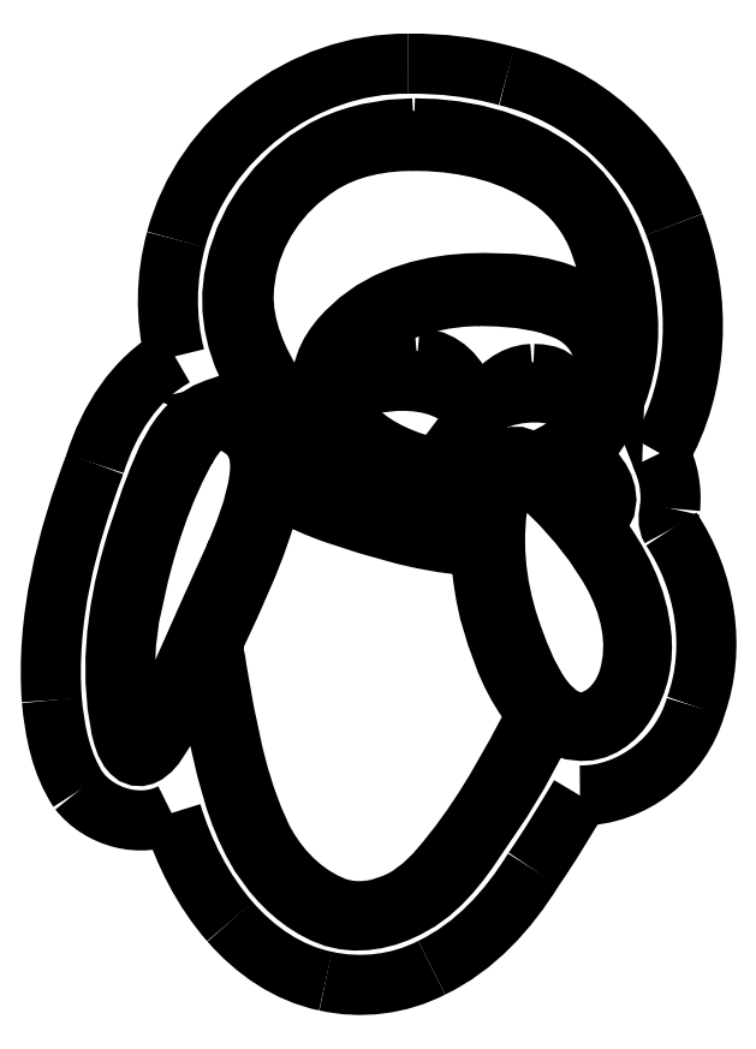
<metadata>
{"format":"dxf","ext":"dxf","renderer":"ezdxf+matplotlib","layout":"modelspace","background":"white","min_lineweight":24,"dpi":150}
</metadata>
<code>
0
SECTION
2
ENTITIES
0
SPLINE
8
Base
70
8
71
3
72
8
73
4
74
0
40
0
40
0
40
0
40
0
40
1
40
1
40
1
40
1
10
324.1
20
826.3
30
0
10
232
20
827.4
30
0
10
143.6
20
760.8
30
0
10
120.1
20
671.6
30
0
0
SPLINE
8
Base
70
8
71
3
72
8
73
4
74
0
40
0
40
0
40
0
40
0
40
1
40
1
40
1
40
1
10
120.1
20
671.6
30
0
10
111
20
638.3
30
0
10
110.4
20
602.4
30
0
10
119
20
568.9
30
0
0
SPLINE
8
Base
70
8
71
3
72
8
73
4
74
0
40
0
40
0
40
0
40
0
40
1
40
1
40
1
40
1
10
119
20
568.9
30
0
10
83.61
20
549.1
30
0
10
60.78
20
512.5
30
0
10
48.84
20
474.5
30
0
0
SPLINE
8
Base
70
8
71
3
72
8
73
4
74
0
40
0
40
0
40
0
40
0
40
1
40
1
40
1
40
1
10
48.84
20
474.5
30
0
10
23.86
20
408.4
30
0
10
5.575
20
337.9
30
0
10
10.82
20
266.6
30
0
0
SPLINE
8
Base
70
8
71
3
72
8
73
4
74
0
40
0
40
0
40
0
40
0
40
1
40
1
40
1
40
1
10
10.82
20
266.6
30
0
10
13.38
20
239
30
0
10
18.98
20
210.4
30
0
10
34.49
20
187.1
30
0
0
SPLINE
8
Base
70
8
71
3
72
8
73
4
74
0
40
0
40
0
40
0
40
0
40
1
40
1
40
1
40
1
10
34.49
20
187.1
30
0
10
53.02
20
163.5
30
0
10
88.84
20
153.1
30
0
10
116.1
20
167.3
30
0
0
SPLINE
8
Base
70
8
71
3
72
8
73
4
74
0
40
0
40
0
40
0
40
0
40
1
40
1
40
1
40
1
10
116.1
20
167.3
30
0
10
126.7
20
132.7
30
0
10
143.5
20
99.34
30
0
10
167.4
20
71.84
30
0
0
SPLINE
8
Base
70
8
71
3
72
8
73
4
74
0
40
0
40
0
40
0
40
0
40
1
40
1
40
1
40
1
10
167.4
20
71.84
30
0
10
189.3
20
46.61
30
0
10
218.3
20
26.4
30
0
10
251.5
20
19.57
30
0
0
SPLINE
8
Base
70
8
71
3
72
8
73
4
74
0
40
0
40
0
40
0
40
0
40
1
40
1
40
1
40
1
10
251.5
20
19.57
30
0
10
282.8
20
12.51
30
0
10
316.4
20
16.68
30
0
10
344.7
20
31.33
30
0
0
SPLINE
8
Base
70
8
71
3
72
8
73
4
74
0
40
0
40
0
40
0
40
0
40
1
40
1
40
1
40
1
10
344.7
20
31.33
30
0
10
383
20
49.62
30
0
10
412.3
20
82.11
30
0
10
434.2
20
117.7
30
0
0
SPLINE
8
Base
70
8
71
3
72
8
73
4
74
0
40
0
40
0
40
0
40
0
40
1
40
1
40
1
40
1
10
434.2
20
117.7
30
0
10
448.9
20
138.7
30
0
10
462
20
160.9
30
0
10
475.1
20
182.7
30
0
0
SPLINE
8
Base
70
8
71
3
72
8
73
4
74
0
40
0
40
0
40
0
40
0
40
1
40
1
40
1
40
1
10
475.1
20
182.7
30
0
10
521.5
20
182.4
30
0
10
564.3
20
216.7
30
0
10
576.8
20
260.9
30
0
0
SPLINE
8
Base
70
8
71
3
72
8
73
4
74
0
40
0
40
0
40
0
40
0
40
1
40
1
40
1
40
1
10
576.8
20
260.9
30
0
10
595.5
20
312.4
30
0
10
585.5
20
371.9
30
0
10
555.5
20
417
30
0
0
SPLINE
8
Base
70
8
71
3
72
8
73
4
74
0
40
0
40
0
40
0
40
0
40
1
40
1
40
1
40
1
10
555.5
20
417
30
0
10
552.1
20
422.6
30
0
10
552.9
20
429.2
30
0
10
554.3
20
435.3
30
0
0
SPLINE
8
Base
70
8
71
3
72
8
73
4
74
0
40
0
40
0
40
0
40
0
40
1
40
1
40
1
40
1
10
554.3
20
435.3
30
0
10
556
20
451.9
30
0
10
552.8
20
468.9
30
0
10
545.3
20
483.7
30
0
0
SPLINE
8
Base
70
8
71
3
72
8
73
4
74
0
40
0
40
0
40
0
40
0
40
1
40
1
40
1
40
1
10
545.3
20
483.7
30
0
10
580.3
20
544
30
0
10
582.7
20
620.4
30
0
10
558
20
684.9
30
0
0
SPLINE
8
Base
70
8
71
3
72
8
73
4
74
0
40
0
40
0
40
0
40
0
40
1
40
1
40
1
40
1
10
558
20
684.9
30
0
10
534.3
20
749.1
30
0
10
477.2
20
799.6
30
0
10
410.7
20
815.4
30
0
0
SPLINE
8
Base
70
8
71
3
72
8
73
4
74
0
40
0
40
0
40
0
40
0
40
1
40
1
40
1
40
1
10
410.7
20
815.4
30
0
10
382.6
20
823.2
30
0
10
353.3
20
826.6
30
0
10
324.1
20
826.3
30
0
0
LWPOLYLINE
8
Base
90
2
70
1
10
324.1
20
826.3
30
0
10
324.1
20
826.3
30
0
0
LWPOLYLINE
8
Medium_Features
90
162
70
0
10
329.2
20
769.5
30
0
10
347.3
20
768.9
30
0
10
365.4
20
767
30
0
10
383.2
20
763.7
30
0
10
400.7
20
759.1
30
0
10
417.7
20
752.9
30
0
10
434.1
20
745.3
30
0
10
449.6
20
736
30
0
10
464.2
20
725.1
30
0
10
475.7
20
713.6
30
0
10
485.7
20
700.8
30
0
10
494.2
20
687
30
0
10
501.3
20
672.4
30
0
10
507.1
20
657.1
30
0
10
511.6
20
641.4
30
0
10
514.8
20
625.3
30
0
10
516.8
20
609.2
30
0
10
517.5
20
597.6
30
0
10
517.5
20
585.9
30
0
10
516.6
20
574.3
30
0
10
514.9
20
562.8
30
0
10
512.4
20
551.4
30
0
10
509.1
20
540.3
30
0
10
504.9
20
529.4
30
0
10
499.9
20
518.9
30
0
10
494.2
20
508.4
30
0
10
487.5
20
498.5
30
0
10
479.7
20
489.3
30
0
10
471
20
481.1
30
0
10
480.8
20
473.9
30
0
10
485.3
20
469.8
30
0
10
489.5
20
465.2
30
0
10
493
20
460.3
30
0
10
495.8
20
454.9
30
0
10
497.6
20
449.2
30
0
10
498.3
20
443
30
0
10
497.3
20
436.4
30
0
10
494.4
20
430.5
30
0
10
490
20
425.4
30
0
10
484.6
20
421.4
30
0
10
492.5
20
411.1
30
0
10
499.9
20
400.5
30
0
10
506.7
20
389.5
30
0
10
512.9
20
378
30
0
10
518.3
20
366.3
30
0
10
522.7
20
354.1
30
0
10
526.1
20
341.7
30
0
10
528.4
20
328.9
30
0
10
529.3
20
320.9
30
0
10
529.6
20
312.8
30
0
10
529.2
20
304.8
30
0
10
528.2
20
296.8
30
0
10
526.5
20
289
30
0
10
524.1
20
281.4
30
0
10
520.9
20
274
30
0
10
517.1
20
267
30
0
10
513.8
20
261.5
30
0
10
509.9
20
256.3
30
0
10
505.4
20
251.6
30
0
10
500.5
20
247.4
30
0
10
495.1
20
244
30
0
10
489.2
20
241.4
30
0
10
483
20
239.9
30
0
10
476.5
20
239.6
30
0
10
468.1
20
240.5
30
0
10
460.2
20
243.1
30
0
10
452.8
20
247.1
30
0
10
446.4
20
252.6
30
0
10
434.4
20
227.1
30
0
10
421
20
202.3
30
0
10
406.3
20
178.2
30
0
10
390.5
20
154.8
30
0
10
376.5
20
134.2
30
0
10
369.1
20
124.1
30
0
10
361.1
20
114.5
30
0
10
352.6
20
105.4
30
0
10
343.4
20
97.19
30
0
10
333.4
20
89.9
30
0
10
322.5
20
83.75
30
0
10
314
20
79.87
30
0
10
305.1
20
76.74
30
0
10
296
20
74.47
30
0
10
286.6
20
73.13
30
0
10
277.2
20
72.84
30
0
10
267.9
20
73.69
30
0
10
258.8
20
75.76
30
0
10
249.9
20
79.17
30
0
10
241.4
20
83.57
30
0
10
233.3
20
88.67
30
0
10
225.7
20
94.4
30
0
10
218.5
20
100.7
30
0
10
211.7
20
107.5
30
0
10
205.4
20
114.7
30
0
10
194.1
20
130.2
30
0
10
187.4
20
142
30
0
10
181.6
20
154.2
30
0
10
176.5
20
166.7
30
0
10
172
20
179.4
30
0
10
164.5
20
205.4
30
0
10
158.4
20
231.8
30
0
10
150.7
20
274
30
0
10
143.7
20
316.4
30
0
10
133.8
20
293.7
30
0
10
124.5
20
270.5
30
0
10
114.2
20
247.9
30
0
10
108.2
20
237.1
30
0
10
101.4
20
226.7
30
0
10
97.86
20
222.8
30
0
10
93.52
20
219.3
30
0
10
91.13
20
218.1
30
0
10
88.64
20
217.5
30
0
10
86.08
20
217.7
30
0
10
83.49
20
218.6
30
0
10
80.94
20
220.7
30
0
10
78.83
20
223.2
30
0
10
75.67
20
228.9
30
0
10
73.5
20
235.3
30
0
10
71.8
20
241.6
30
0
10
68.46
20
262.2
30
0
10
66.85
20
282.9
30
0
10
66.82
20
303.6
30
0
10
68.22
20
324.3
30
0
10
70.91
20
345
30
0
10
74.72
20
365.5
30
0
10
79.52
20
385.7
30
0
10
85.16
20
405.7
30
0
10
97.51
20
442.8
30
0
10
104.4
20
461.2
30
0
10
112.1
20
479.1
30
0
10
119.7
20
492.9
30
0
10
124.2
20
499.4
30
0
10
129.1
20
505.4
30
0
10
134.6
20
510.9
30
0
10
140.7
20
515.7
30
0
10
147.3
20
519.7
30
0
10
154.7
20
522.8
30
0
10
165.4
20
526.4
30
0
10
176.4
20
529.3
30
0
10
198.6
20
533.9
30
0
10
190.9
20
545.3
30
0
10
184.3
20
557.4
30
0
10
178.7
20
569.9
30
0
10
174.3
20
583
30
0
10
171.3
20
596.3
30
0
10
169.6
20
609.9
30
0
10
169.5
20
623.7
30
0
10
170.9
20
637.5
30
0
10
174.7
20
655
30
0
10
180.6
20
672
30
0
10
188.3
20
688.2
30
0
10
197.8
20
703.5
30
0
10
209
20
717.6
30
0
10
221.7
20
730.4
30
0
10
235.7
20
741.6
30
0
10
250.9
20
751.1
30
0
10
260.1
20
755.5
30
0
10
269.5
20
759.3
30
0
10
279.1
20
762.4
30
0
10
288.9
20
764.9
30
0
10
308.9
20
768.3
30
0
10
329.2
20
769.5
30
0
10
329.2
20
769.5
30
0
0
LWPOLYLINE
8
Medium_Features
90
70
70
0
10
205.2
20
455.4
30
0
10
200.9
20
437.5
30
0
10
195.7
20
419.8
30
0
10
189.6
20
402.4
30
0
10
182.9
20
385.3
30
0
10
168.2
20
351.4
30
0
10
152.6
20
318
30
0
10
152.6
20
312.3
30
0
10
153.6
20
306.6
30
0
10
154.8
20
301
30
0
10
155.5
20
295.3
30
0
10
162.3
20
256.8
30
0
10
170.4
20
218.5
30
0
10
175.4
20
199.7
30
0
10
181.2
20
181.1
30
0
10
187.9
20
162.8
30
0
10
195.8
20
144.9
30
0
10
201.3
20
135.3
30
0
10
207.5
20
126
30
0
10
214.5
20
117.3
30
0
10
222.1
20
109.2
30
0
10
230.4
20
101.8
30
0
10
239.3
20
95.2
30
0
10
248.9
20
89.53
30
0
10
259.1
20
84.87
30
0
10
265.6
20
82.85
30
0
10
272.2
20
81.58
30
0
10
278.9
20
81.03
30
0
10
285.7
20
81.16
30
0
10
292.4
20
81.92
30
0
10
299
20
83.27
30
0
10
311.8
20
87.61
30
0
10
318.6
20
90.72
30
0
10
325
20
94.4
30
0
10
336.8
20
103.2
30
0
10
347.5
20
113.6
30
0
10
357.2
20
124.8
30
0
10
368.9
20
139.6
30
0
10
380
20
154.9
30
0
10
390.5
20
170.7
30
0
10
400.5
20
186.7
30
0
10
419.3
20
219.6
30
0
10
437
20
253
30
0
10
437.5
20
254.2
30
0
10
437.4
20
255.2
30
0
10
436
20
257.1
30
0
10
434.1
20
259
30
0
10
432.7
20
260.9
30
0
10
426
20
270.3
30
0
10
420
20
280.1
30
0
10
414.7
20
290.3
30
0
10
410
20
300.9
30
0
10
402
20
322.6
30
0
10
395.4
20
344.7
30
0
10
392.4
20
358.9
30
0
10
390.1
20
373.2
30
0
10
388.4
20
387.6
30
0
10
387.4
20
402.1
30
0
10
370.6
20
403.2
30
0
10
354.1
20
405.4
30
0
10
337.6
20
408.3
30
0
10
321.3
20
412
30
0
10
289
20
421
30
0
10
257.2
20
431.4
30
0
10
243.8
20
436.6
30
0
10
230.6
20
442.4
30
0
10
217.8
20
448.8
30
0
10
205.3
20
455.8
30
0
10
205.2
20
455.4
30
0
10
205.2
20
455.4
30
0
0
LWPOLYLINE
8
Medium_Features
90
55
70
0
10
156.6
20
513.1
30
0
10
156.7
20
513.1
30
0
10
162
20
512.8
30
0
10
167.1
20
511.4
30
0
10
172
20
509.3
30
0
10
176.6
20
506.5
30
0
10
176.7
20
506.5
30
0
10
180.9
20
503.6
30
0
10
184.5
20
500.1
30
0
10
187.6
20
496.1
30
0
10
190
20
491.8
30
0
10
191.9
20
487.1
30
0
10
193.2
20
482.1
30
0
10
194.1
20
472
30
0
10
194.1
20
472
30
0
10
193.3
20
462.4
30
0
10
191.8
20
452.9
30
0
10
187.2
20
434.1
30
0
10
180.9
20
415.8
30
0
10
173.7
20
397.8
30
0
10
173.7
20
397.8
30
0
10
147.4
20
339.7
30
0
10
121.5
20
281.3
30
0
10
121.5
20
281.3
30
0
10
110.2
20
255.6
30
0
10
103.8
20
243.2
30
0
10
96.09
20
231.6
30
0
10
96.12
20
231.5
30
0
10
92.24
20
227.1
30
0
10
90.09
20
225.8
30
0
10
88.96
20
225.7
30
0
10
87.67
20
226.2
30
0
10
84.38
20
231.1
30
0
10
81.97
20
236.5
30
0
10
78.67
20
248.1
30
0
10
78.67
20
248.1
30
0
10
75.8
20
270.9
30
0
10
74.99
20
293.9
30
0
10
76.11
20
316.9
30
0
10
79.07
20
339.8
30
0
10
87.45
20
377.8
30
0
10
92.42
20
396.6
30
0
10
98.01
20
415.3
30
0
10
104.3
20
433.7
30
0
10
111.4
20
451.8
30
0
10
119.3
20
469.5
30
0
10
128.1
20
486.9
30
0
10
128.1
20
486.9
30
0
10
133.4
20
495.5
30
0
10
139.7
20
503.6
30
0
10
143.3
20
507
30
0
10
147.3
20
509.9
30
0
10
151.7
20
512
30
0
10
156.6
20
513.1
30
0
10
156.6
20
513.1
30
0
0
LWPOLYLINE
8
Medium_Features
90
52
70
0
10
419.6
20
465.9
30
0
10
415.9
20
464.8
30
0
10
412.7
20
462.9
30
0
10
410
20
460.3
30
0
10
407.8
20
457.2
30
0
10
404.8
20
450.1
30
0
10
403.3
20
442.6
30
0
10
401.3
20
427.5
30
0
10
400.5
20
412.3
30
0
10
400.6
20
397.1
30
0
10
401.8
20
381.9
30
0
10
404
20
366.9
30
0
10
407.1
20
351.9
30
0
10
411
20
337.2
30
0
10
415.9
20
322.8
30
0
10
421.8
20
306.9
30
0
10
428.6
20
291.2
30
0
10
436.8
20
276.2
30
0
10
441.6
20
269.2
30
0
10
446.8
20
262.5
30
0
10
454.9
20
255
30
0
10
459.6
20
251.9
30
0
10
464.5
20
249.4
30
0
10
469.7
20
247.7
30
0
10
475.1
20
247
30
0
10
480.5
20
247.3
30
0
10
485.9
20
248.8
30
0
10
492.3
20
251.7
30
0
10
498.1
20
255.6
30
0
10
503.4
20
260.2
30
0
10
507.9
20
265.6
30
0
10
511.8
20
271.5
30
0
10
515.1
20
277.9
30
0
10
517.6
20
284.5
30
0
10
519.4
20
291.2
30
0
10
521.5
20
303.4
30
0
10
522.1
20
315.5
30
0
10
521.2
20
327.7
30
0
10
519
20
339.7
30
0
10
515.7
20
351.4
30
0
10
511.4
20
362.9
30
0
10
506.2
20
374
30
0
10
500.3
20
384.7
30
0
10
487.8
20
403.6
30
0
10
474
20
421.6
30
0
10
458.9
20
438.5
30
0
10
442.9
20
454.4
30
0
10
437.7
20
458.6
30
0
10
432.2
20
462.4
30
0
10
426.2
20
465.1
30
0
10
419.6
20
465.9
30
0
10
419.6
20
465.9
30
0
0
LWPOLYLINE
8
Medium_Features
90
40
70
0
10
198.2
20
527.6
30
0
10
176.9
20
522.5
30
0
10
182.6
20
519.6
30
0
10
187.8
20
515.9
30
0
10
192.6
20
511.5
30
0
10
196.7
20
506.6
30
0
10
200.1
20
501.1
30
0
10
202.7
20
495.3
30
0
10
204.4
20
489.1
30
0
10
205.1
20
482.6
30
0
10
205.7
20
470.2
30
0
10
220.3
20
461.9
30
0
10
235.2
20
454.2
30
0
10
250.5
20
447.2
30
0
10
266.1
20
440.9
30
0
10
281.9
20
435.2
30
0
10
297.9
20
430.2
30
0
10
314.1
20
425.8
30
0
10
330.5
20
421.9
30
0
10
344.8
20
419
30
0
10
359.2
20
416.5
30
0
10
373.7
20
414.8
30
0
10
388.2
20
413.8
30
0
10
388.5
20
425.7
30
0
10
389.7
20
437.4
30
0
10
373.4
20
437.7
30
0
10
357.2
20
439.2
30
0
10
341.1
20
441.7
30
0
10
325.2
20
445.4
30
0
10
309.6
20
450
30
0
10
294.3
20
455.5
30
0
10
279.4
20
461.8
30
0
10
264.9
20
468.9
30
0
10
255.3
20
474.5
30
0
10
245.9
20
480.8
30
0
10
236.9
20
487.8
30
0
10
228.3
20
495.2
30
0
10
212.3
20
511.1
30
0
10
198.2
20
527.6
30
0
10
198.2
20
527.6
30
0
0
LWPOLYLINE
8
Medium_Features
90
17
70
0
10
466.7
20
474.2
30
0
10
453.5
20
464.1
30
0
10
467.8
20
448.3
30
0
10
481
20
431.9
30
0
10
483.6
20
433.6
30
0
10
485.7
20
435.8
30
0
10
488.6
20
441
30
0
10
489.2
20
444
30
0
10
489.2
20
447
30
0
10
488.6
20
449.9
30
0
10
487.4
20
452.7
30
0
10
483.9
20
459.5
30
0
10
479.2
20
465.6
30
0
10
473.6
20
470.7
30
0
10
467.1
20
474.6
30
0
10
466.7
20
474.2
30
0
10
466.7
20
474.2
30
0
0
LWPOLYLINE
8
Medium_Features
90
107
70
0
10
326.7
20
758.4
30
0
10
315.1
20
758
30
0
10
303.6
20
757
30
0
10
292.1
20
755.1
30
0
10
280.8
20
752.4
30
0
10
269.8
20
748.9
30
0
10
259.2
20
744.4
30
0
10
249
20
739
30
0
10
239.3
20
732.4
30
0
10
227.4
20
723.1
30
0
10
216.5
20
712.6
30
0
10
206.9
20
700.9
30
0
10
198.5
20
688.3
30
0
10
191.5
20
674.9
30
0
10
186
20
660.8
30
0
10
182.1
20
646.2
30
0
10
179.9
20
631.2
30
0
10
179.4
20
619.7
30
0
10
180.2
20
608.3
30
0
10
182.1
20
597
30
0
10
185.2
20
585.9
30
0
10
189
20
575.1
30
0
10
193.6
20
564.5
30
0
10
204.3
20
544.3
30
0
10
209.7
20
535.6
30
0
10
215.7
20
527.2
30
0
10
222.2
20
519.2
30
0
10
229.2
20
511.6
30
0
10
236.7
20
504.5
30
0
10
244.6
20
497.8
30
0
10
252.9
20
491.7
30
0
10
261.4
20
486.1
30
0
10
275.5
20
477.9
30
0
10
289.1
20
470.4
30
0
10
302.8
20
463.8
30
0
10
317.1
20
458.3
30
0
10
332.5
20
453.8
30
0
10
349.5
20
450.6
30
0
10
368.6
20
448.6
30
0
10
390.3
20
448
30
0
10
392.2
20
457.3
30
0
10
378
20
456.9
30
0
10
363.7
20
457.7
30
0
10
349.6
20
459.5
30
0
10
335.7
20
462.5
30
0
10
322.1
20
466.6
30
0
10
308.9
20
471.8
30
0
10
296.2
20
478.1
30
0
10
284
20
485.4
30
0
10
276.5
20
491.3
30
0
10
269.5
20
498
30
0
10
263.3
20
505.4
30
0
10
258
20
513.5
30
0
10
253.7
20
522
30
0
10
250.6
20
531.1
30
0
10
248.9
20
540.5
30
0
10
248.7
20
550.2
30
0
10
250
20
557.8
30
0
10
252.4
20
565
30
0
10
255.7
20
571.8
30
0
10
259.7
20
578.3
30
0
10
264.4
20
584.3
30
0
10
269.6
20
590
30
0
10
280.8
20
600.3
30
0
10
292.7
20
608.9
30
0
10
305.5
20
616.1
30
0
10
318.9
20
621.8
30
0
10
332.9
20
626.3
30
0
10
347.2
20
629.6
30
0
10
361.8
20
631.9
30
0
10
376.5
20
633.1
30
0
10
391.2
20
633.4
30
0
10
416.2
20
632.7
30
0
10
428.7
20
631.4
30
0
10
441.1
20
629.3
30
0
10
453.2
20
626.1
30
0
10
464.9
20
621.9
30
0
10
476.1
20
616.4
30
0
10
486.5
20
609.5
30
0
10
493.2
20
603.5
30
0
10
499
20
596.7
30
0
10
503.7
20
589
30
0
10
507
20
580.7
30
0
10
507.4
20
592.5
30
0
10
507.1
20
604.2
30
0
10
506
20
615.9
30
0
10
504.2
20
627.6
30
0
10
501.8
20
639.1
30
0
10
498.8
20
650.5
30
0
10
491
20
672.7
30
0
10
487.2
20
681.1
30
0
10
482.7
20
689.1
30
0
10
477.7
20
696.7
30
0
10
472.1
20
704
30
0
10
466
20
710.7
30
0
10
459.3
20
717
30
0
10
452.1
20
722.7
30
0
10
444.5
20
727.8
30
0
10
431.2
20
735.6
30
0
10
417.2
20
742.1
30
0
10
402.8
20
747.5
30
0
10
388
20
751.7
30
0
10
372.9
20
754.9
30
0
10
357.6
20
757
30
0
10
342.1
20
758.2
30
0
10
326.7
20
758.4
30
0
10
326.7
20
758.4
30
0
0
LWPOLYLINE
8
Medium_Features
90
68
70
0
10
385.6
20
622.1
30
0
10
370.8
20
621.3
30
0
10
356
20
619.4
30
0
10
341.4
20
616.5
30
0
10
327.1
20
612.3
30
0
10
313.4
20
606.8
30
0
10
300.3
20
600
30
0
10
288.2
20
591.7
30
0
10
277
20
581.8
30
0
10
272.6
20
576.7
30
0
10
268.6
20
571.2
30
0
10
265.1
20
565.3
30
0
10
262.4
20
559
30
0
10
260.5
20
552.5
30
0
10
259.5
20
545.8
30
0
10
259.7
20
539.1
30
0
10
261
20
532.3
30
0
10
264.6
20
523.3
30
0
10
269.4
20
515
30
0
10
275.4
20
507.6
30
0
10
282.2
20
500.9
30
0
10
289.8
20
494.8
30
0
10
297.9
20
489.5
30
0
10
306.4
20
484.9
30
0
10
315
20
480.8
30
0
10
325.4
20
476.7
30
0
10
336
20
473.3
30
0
10
346.9
20
470.7
30
0
10
357.9
20
468.8
30
0
10
369
20
467.8
30
0
10
380.1
20
467.8
30
0
10
391.2
20
468.8
30
0
10
402.2
20
470.9
30
0
10
406.8
20
474.8
30
0
10
412
20
478.5
30
0
10
414.7
20
479.8
30
0
10
417.6
20
480.6
30
0
10
420.5
20
480.6
30
0
10
423.5
20
479.6
30
0
10
430.2
20
477.8
30
0
10
437.2
20
477.6
30
0
10
444
20
479.1
30
0
10
450.2
20
482.2
30
0
10
456.2
20
485.5
30
0
10
461.9
20
489.3
30
0
10
472.3
20
498.3
30
0
10
481.1
20
508.8
30
0
10
488.1
20
520.6
30
0
10
493.2
20
533.3
30
0
10
496.2
20
546.7
30
0
10
496.9
20
553.5
30
0
10
496.9
20
560.3
30
0
10
496.3
20
567.2
30
0
10
495
20
574
30
0
10
492.8
20
580.5
30
0
10
489.7
20
586.6
30
0
10
485.9
20
592.1
30
0
10
481.4
20
597.2
30
0
10
476.3
20
601.7
30
0
10
470.7
20
605.6
30
0
10
464.7
20
608.8
30
0
10
458.4
20
611.3
30
0
10
449.6
20
614.4
30
0
10
440.7
20
616.8
30
0
10
422.5
20
620
30
0
10
404.1
20
621.5
30
0
10
385.6
20
622.1
30
0
10
385.6
20
622.1
30
0
0
LWPOLYLINE
8
Medium_Features
90
27
70
0
10
332
20
567.4
30
0
10
339.9
20
566.7
30
0
10
346.3
20
564.9
30
0
10
352.1
20
562.2
30
0
10
357.5
20
558.6
30
0
10
362.4
20
554
30
0
10
366.8
20
548.6
30
0
10
370.5
20
542.5
30
0
10
373.7
20
535.6
30
0
10
376.1
20
527.9
30
0
10
367.4
20
534.8
30
0
10
359.2
20
539.4
30
0
10
350.5
20
542.9
30
0
10
341.3
20
545.3
30
0
10
331.8
20
546.8
30
0
10
322.2
20
547.4
30
0
10
312.5
20
547.3
30
0
10
293.5
20
545.3
30
0
10
297.4
20
550.1
30
0
10
301.6
20
554.3
30
0
10
306.2
20
558.1
30
0
10
311.1
20
561.2
30
0
10
316.1
20
563.8
30
0
10
321.3
20
565.7
30
0
10
326.7
20
566.9
30
0
10
332
20
567.4
30
0
10
332
20
567.4
30
0
0
LWPOLYLINE
8
Medium_Features
90
26
70
0
10
433.7
20
553.5
30
0
10
439.8
20
553.2
30
0
10
446
20
552.1
30
0
10
449.1
20
550.9
30
0
10
452.1
20
549
30
0
10
457.4
20
543.6
30
0
10
460.9
20
537.4
30
0
10
461.6
20
534.5
30
0
10
461.4
20
532
30
0
10
455.7
20
534.6
30
0
10
448.2
20
536.3
30
0
10
439.4
20
537.2
30
0
10
429.7
20
537.1
30
0
10
419.7
20
536
30
0
10
409.9
20
533.9
30
0
10
400.8
20
530.8
30
0
10
392.8
20
526.4
30
0
10
397.8
20
533.1
30
0
10
402.8
20
538.7
30
0
10
407.8
20
543.3
30
0
10
412.9
20
547
30
0
10
418
20
549.9
30
0
10
423.2
20
551.8
30
0
10
428.4
20
553.1
30
0
10
433.7
20
553.5
30
0
10
433.7
20
553.5
30
0
0
ENDSEC
0
EOF

</code>
